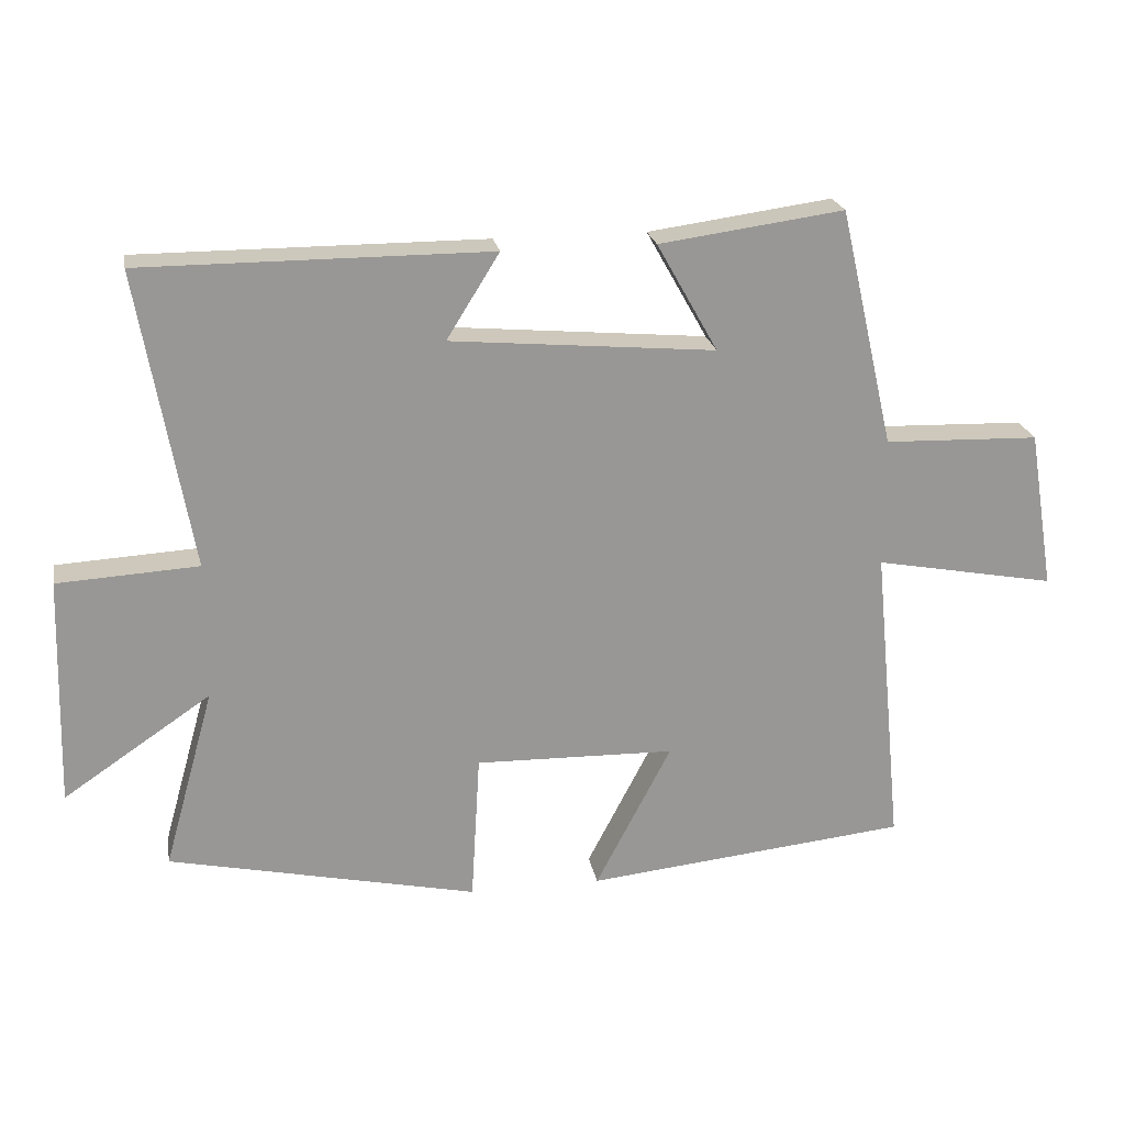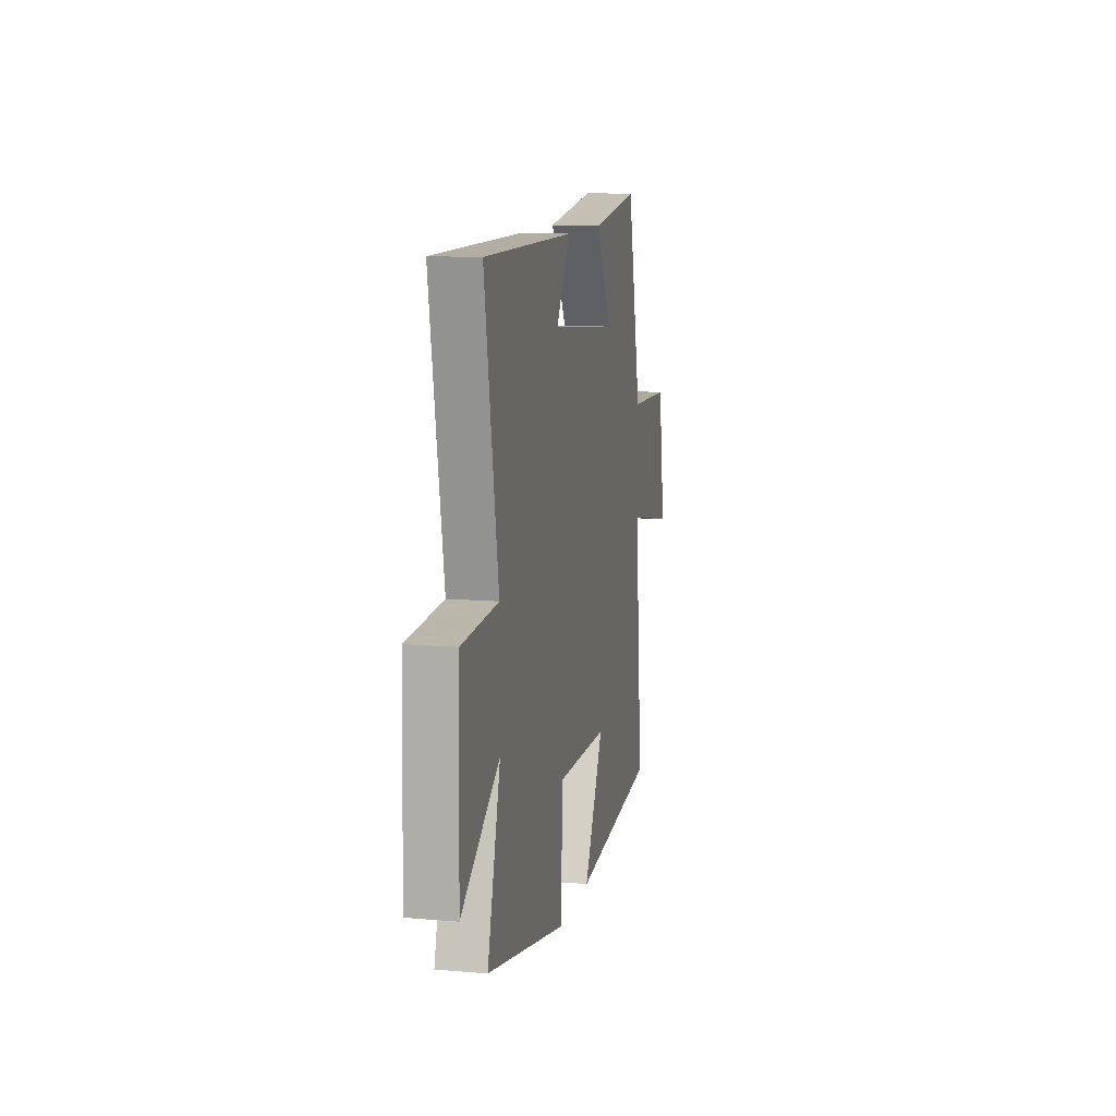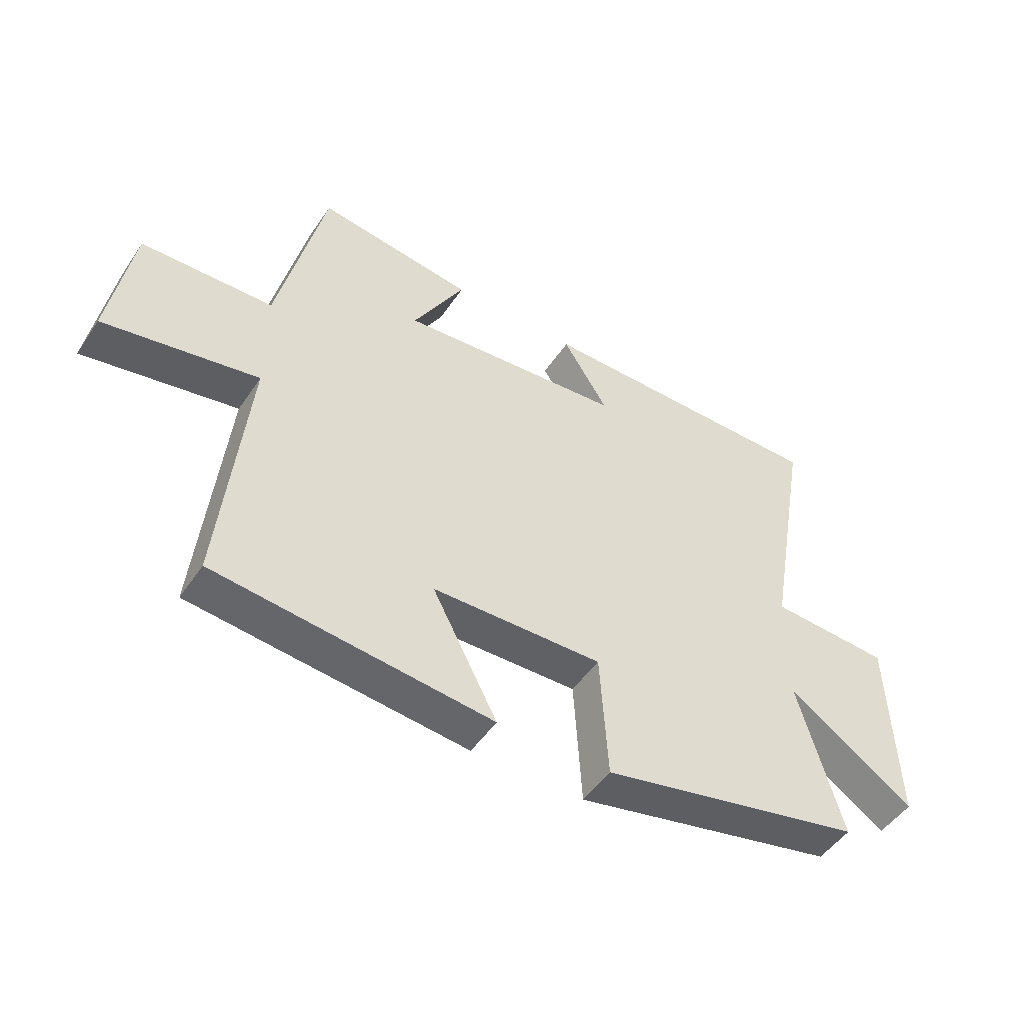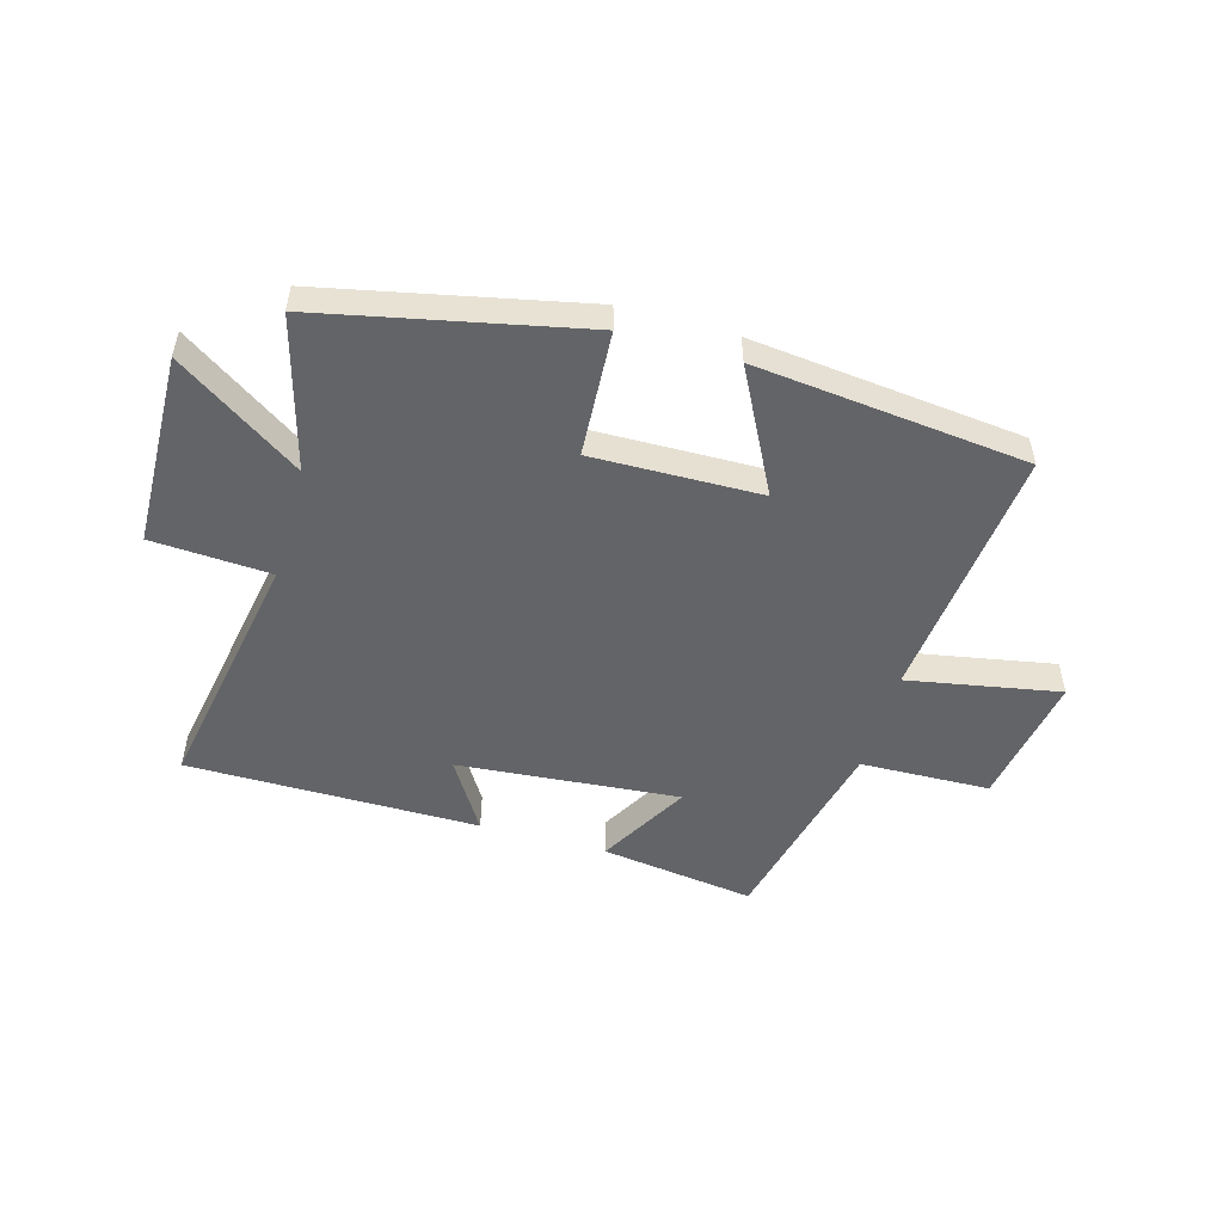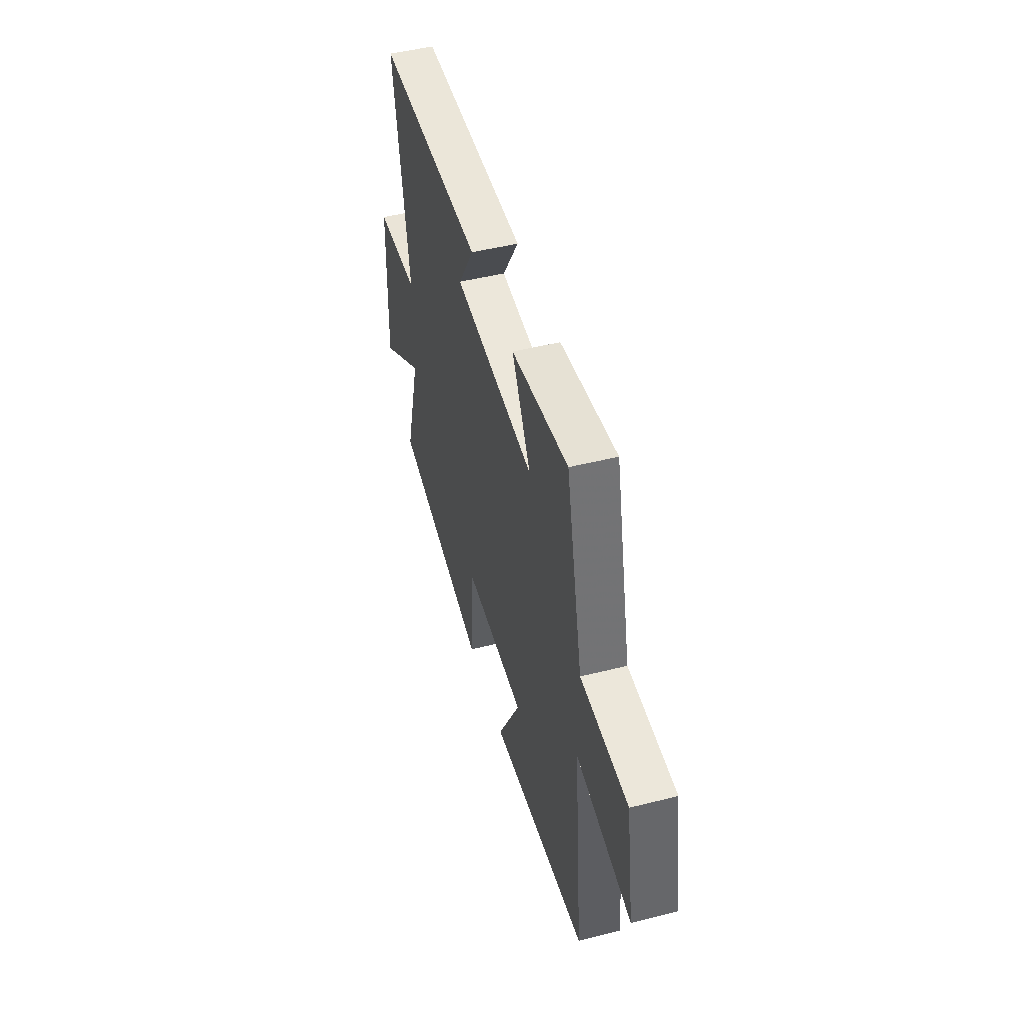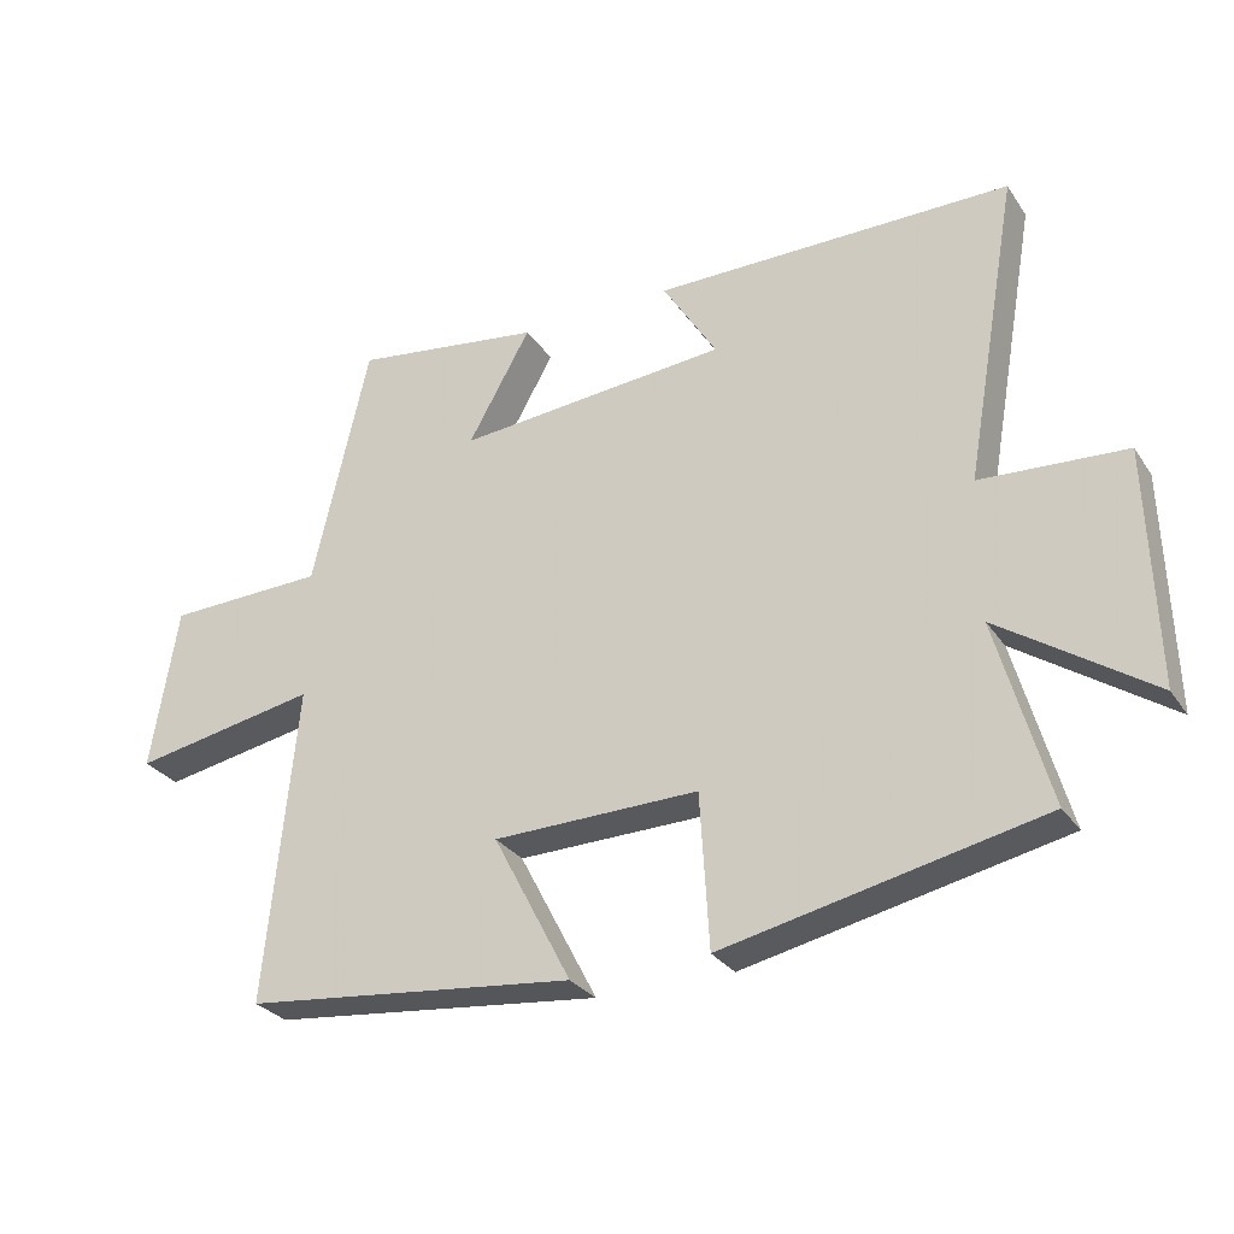
<metadata>
{"format":"obj","ext":"obj","renderer":"f3d","projection":"perspective","resolution":1024,"background":"white","views":[{"elev":22.1,"azim":170.0,"up":"+Z"},{"elev":11.0,"azim":101.9,"up":"+Z"},{"elev":-49.1,"azim":-32.6,"up":"+Z"},{"elev":-51.2,"azim":164.0,"up":"+Y"},{"elev":47.8,"azim":-105.8,"up":"+Z"},{"elev":-28.8,"azim":27.5,"up":"+Z"}]}
</metadata>
<code>
v -0.42 0.07 0.537
v -0.151 0.07 0.5
v -0.24 0.07 0.342
v 0.146 0.07 0.376
v 0.069 0.07 0.5
v 0.577 0.07 0.5
v 0.5 0.07 0.064
v 0.706 0.07 0.052
v 0.716 0.07 -0.284
v 0.5 0.07 -0.138
v 0.574 0.07 -0.403
v 0.122 0.07 -0.5
v 0.109 0.07 -0.281
v -0.183 0.07 -0.287
v -0.072 0.07 -0.5
v -0.544 0.07 -0.45
v -0.5 0.07 -0.001
v -0.764 0.07 -0.05
v -0.726 0.07 0.182
v -0.5 0.07 0.189
v -0.42 0 0.537
v -0.151 0 0.5
v -0.24 0 0.342
v 0.146 0 0.376
v 0.069 0 0.5
v 0.577 0 0.5
v 0.5 0 0.064
v 0.706 0 0.052
v 0.716 0 -0.284
v 0.5 0 -0.138
v 0.574 0 -0.403
v 0.122 0 -0.5
v 0.109 0 -0.281
v -0.183 0 -0.287
v -0.072 0 -0.5
v -0.544 0 -0.45
v -0.5 0 -0.001
v -0.764 0 -0.05
v -0.726 0 0.182
v -0.5 0 0.189
f 17 18 19 20
f 17 20 1 2
f 14 15 16 17
f 13 14 17
f 10 11 12 13
f 10 13 17
f 7 8 9 10
f 7 10 17
f 4 5 6 7
f 3 4 7 17
f 2 3 17
f 40 39 38 37
f 22 21 40 37
f 37 36 35 34
f 37 34 33
f 33 32 31 30
f 37 33 30
f 30 29 28 27
f 37 30 27
f 27 26 25 24
f 37 27 24 23
f 37 23 22
f 1 21 22 2
f 2 22 23 3
f 3 23 24 4
f 4 24 25 5
f 5 25 26 6
f 6 26 27 7
f 7 27 28 8
f 8 28 29 9
f 9 29 30 10
f 10 30 31 11
f 11 31 32 12
f 12 32 33 13
f 13 33 34 14
f 14 34 35 15
f 15 35 36 16
f 16 36 37 17
f 17 37 38 18
f 18 38 39 19
f 19 39 40 20
f 20 40 21 1

</code>
